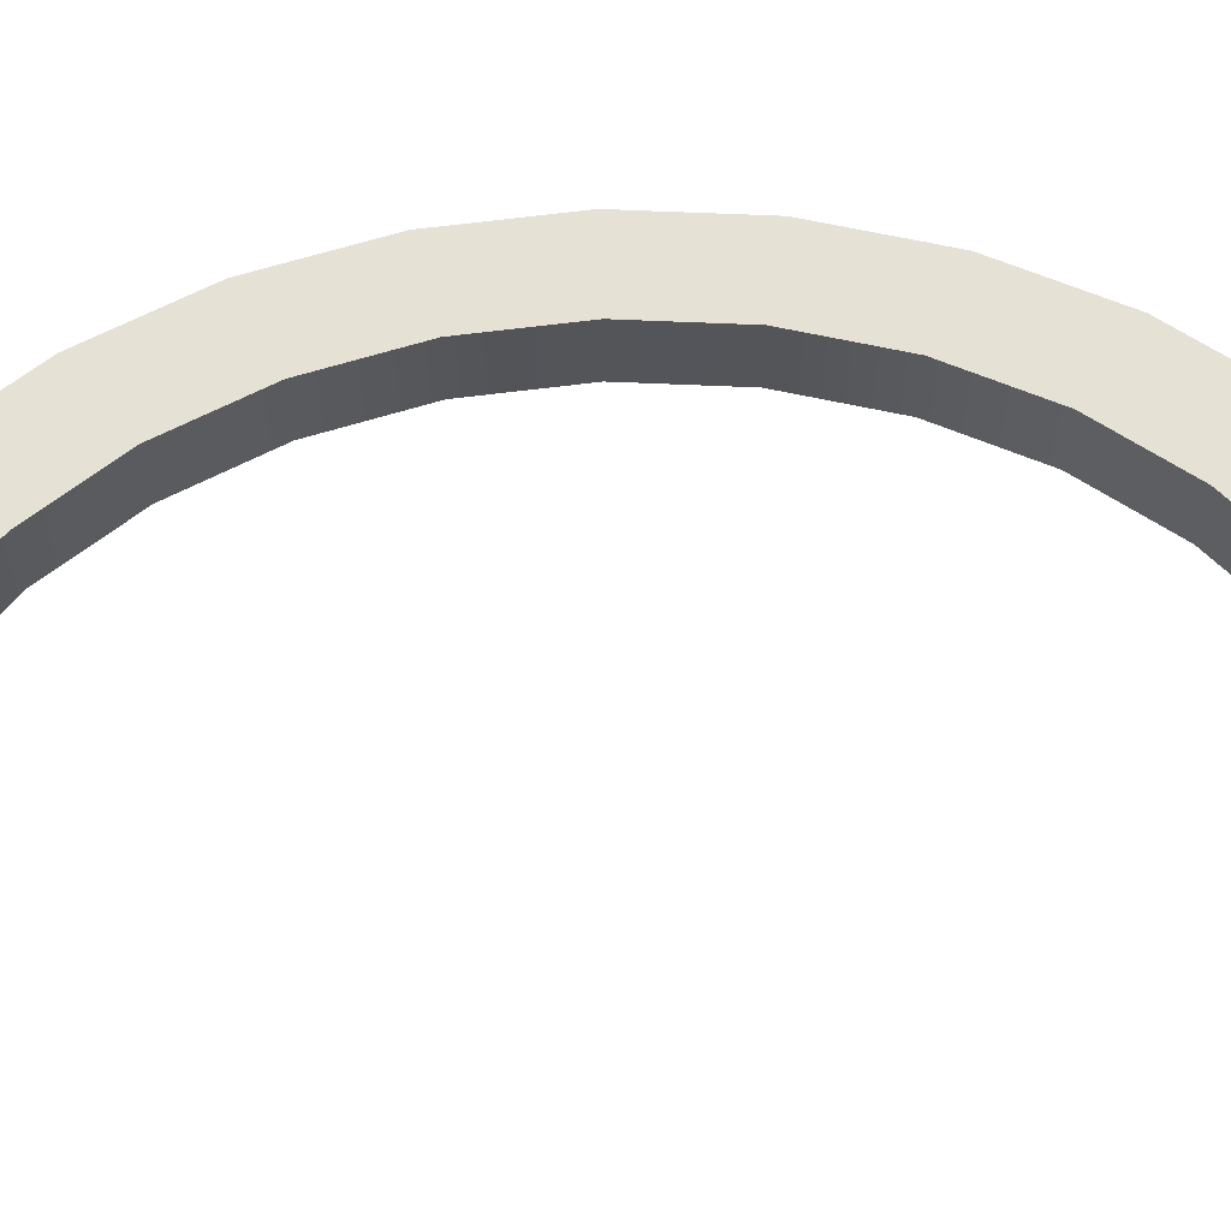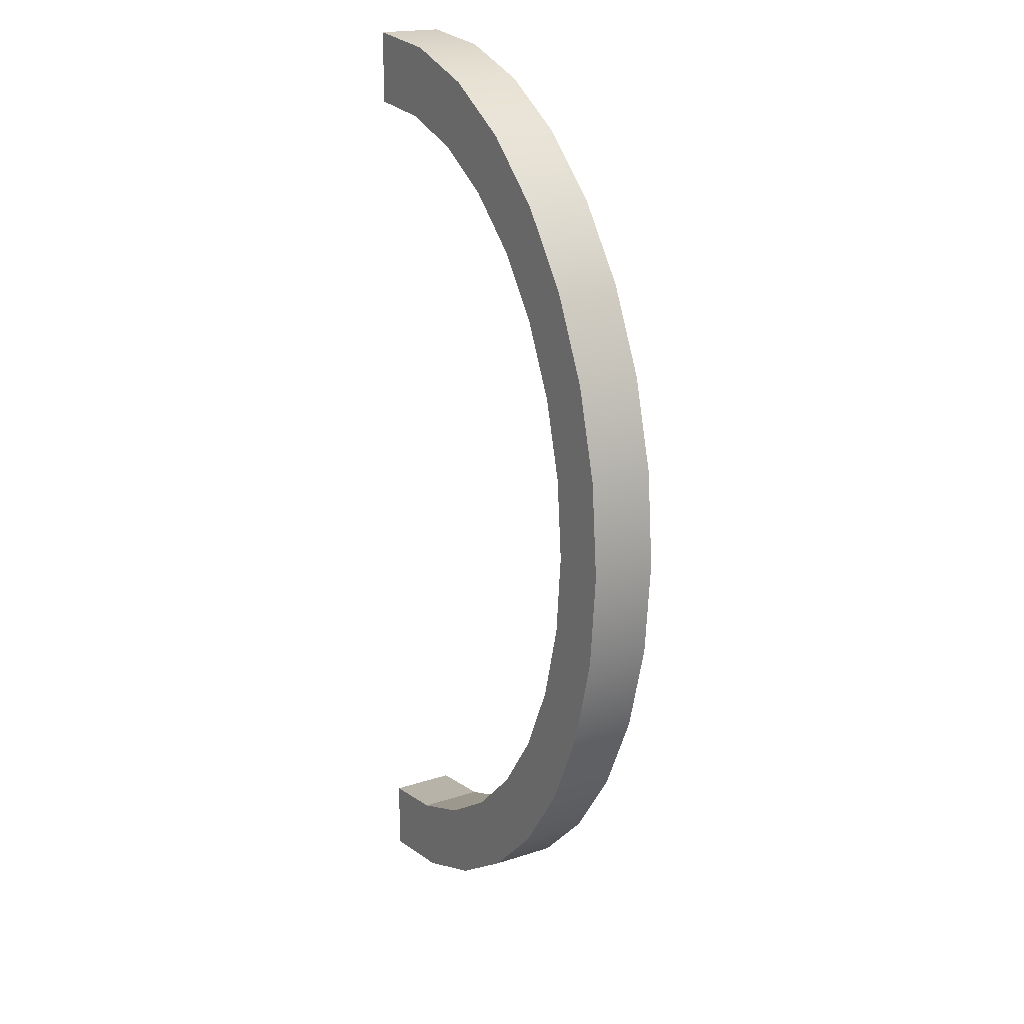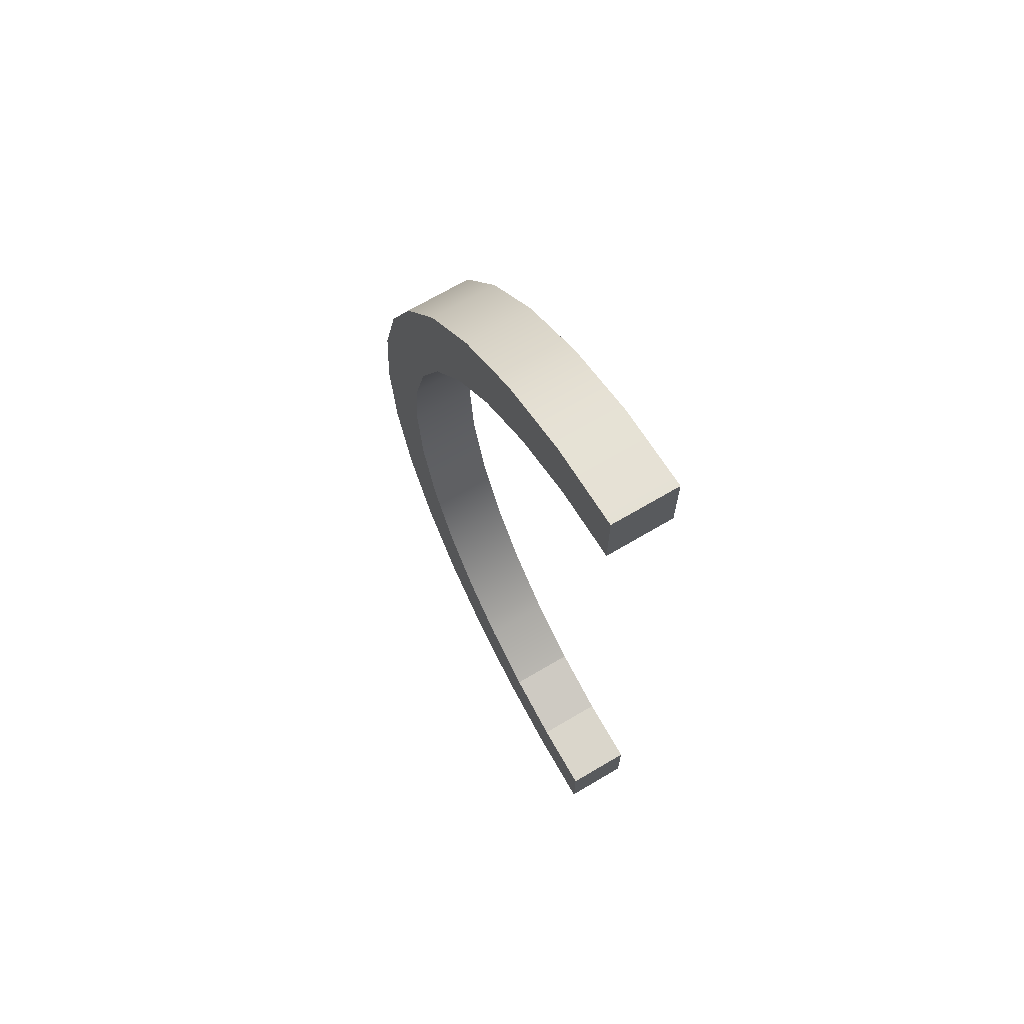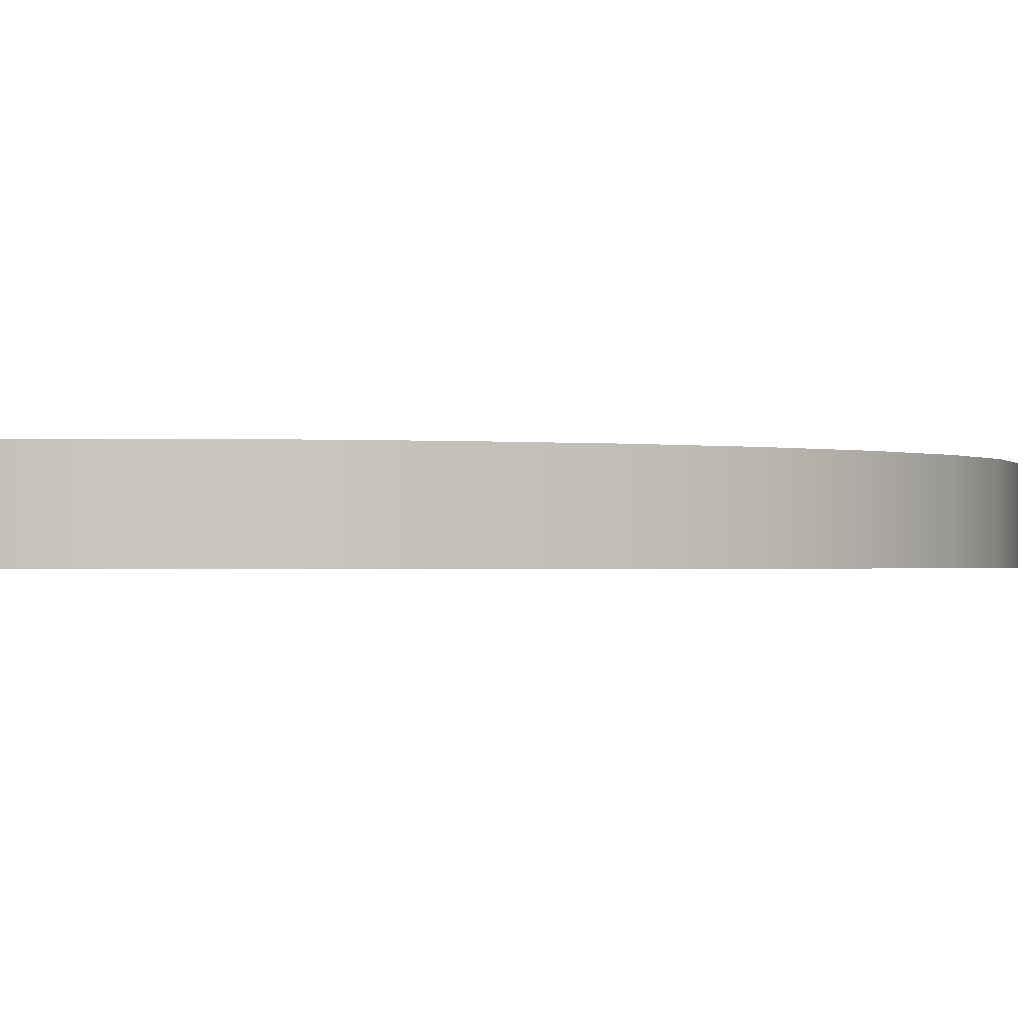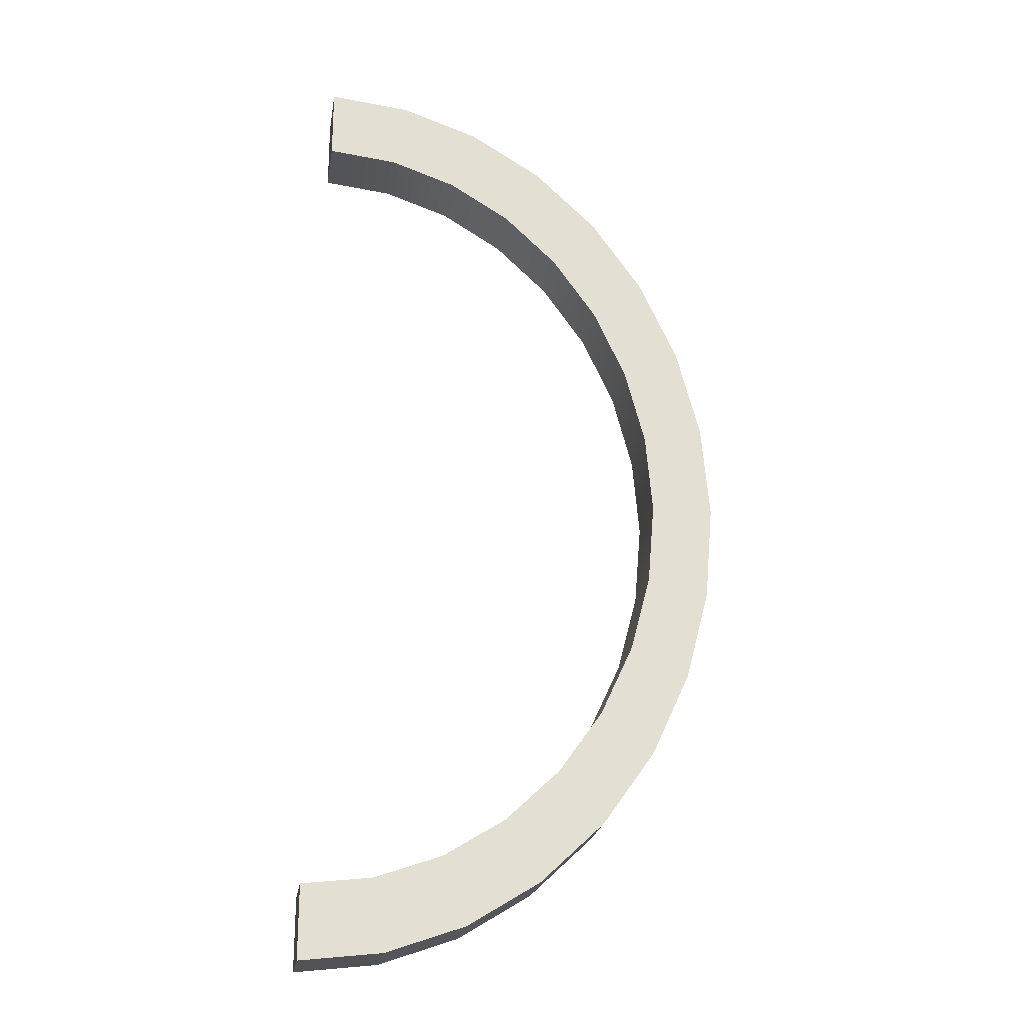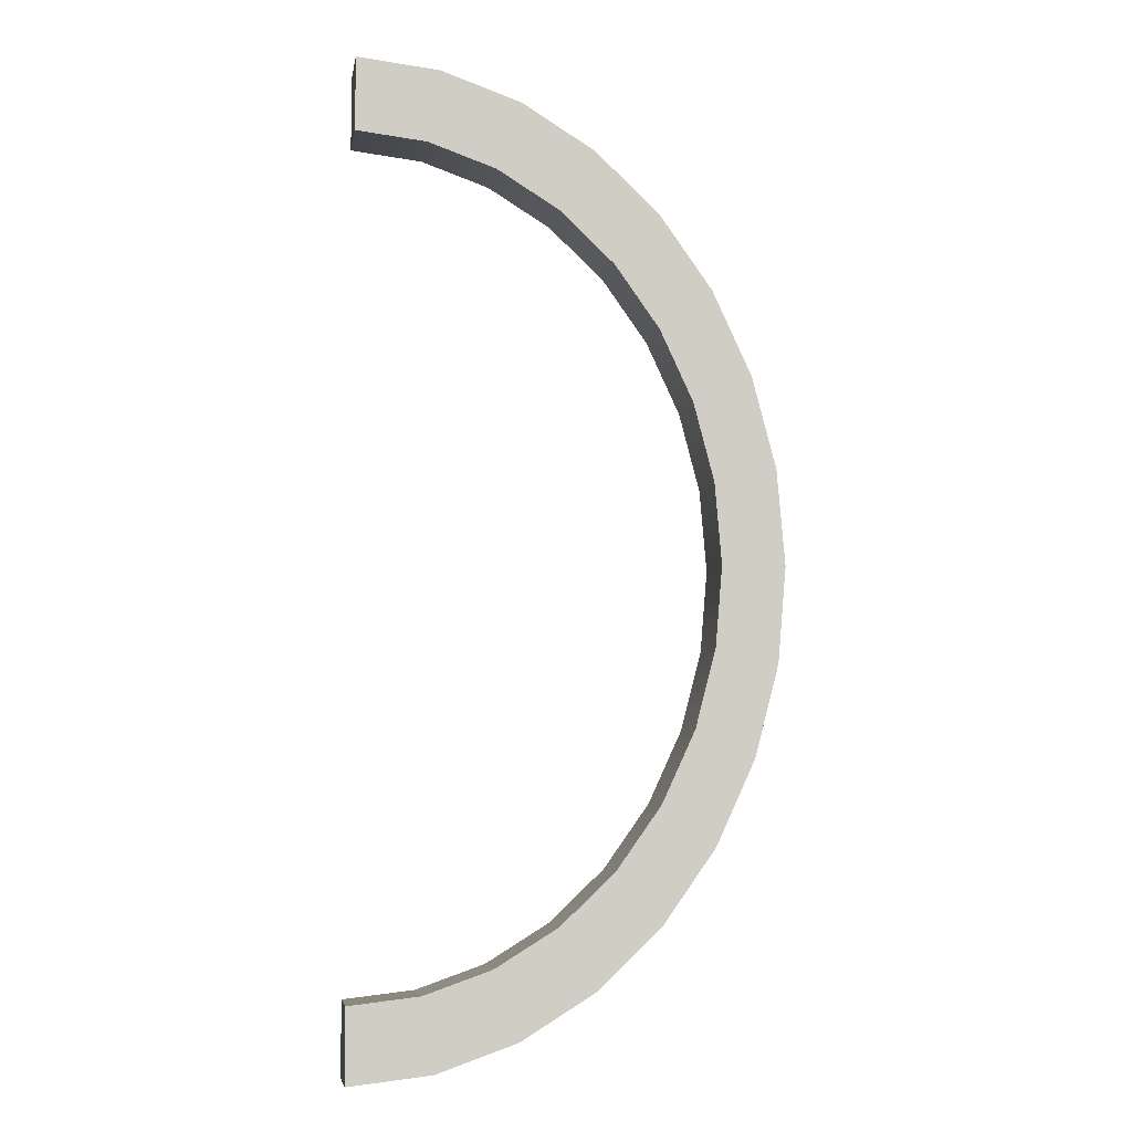
<metadata>
{"format":"obj","ext":"obj","renderer":"f3d","projection":"perspective","resolution":1024,"background":"white","views":[{"elev":65.1,"azim":-92.4,"up":"+Z"},{"elev":19.1,"azim":58.5,"up":"+Y"},{"elev":69.0,"azim":-120.6,"up":"+Y"},{"elev":-0.8,"azim":50.1,"up":"+Z"},{"elev":-23.0,"azim":-9.0,"up":"+Y"},{"elev":-6.1,"azim":-9.2,"up":"+Y"}]}
</metadata>
<code>
g R_PolkaPillarInner
v 0.2916 -1.212 1.586
v 0.3144 -1.481 1.586
v 0.2916 -1.212 1.366
v 0.3144 -1.481 1.366
v 0.2239 -0.9543 1.586
v 0.2916 -1.212 1.586
v 0.2239 -0.9543 1.366
v 0.2916 -1.212 1.366
v 0.1139 -0.7165 1.586
v 0.2239 -0.9543 1.586
v 0.1139 -0.7165 1.366
v 0.2239 -0.9543 1.366
v -0.0341 -0.508 1.586
v 0.1139 -0.7165 1.586
v -0.0341 -0.508 1.366
v 0.1139 -0.7165 1.366
v -0.2144 -0.3369 1.586
v -0.0341 -0.508 1.586
v -0.2144 -0.3369 1.366
v -0.0341 -0.508 1.366
v -0.4202 -0.2098 1.586
v -0.2144 -0.3369 1.586
v -0.4202 -0.2098 1.366
v -0.2144 -0.3369 1.366
v -0.6434 -0.1315 1.586
v -0.4202 -0.2098 1.586
v -0.6434 -0.1315 1.366
v -0.4202 -0.2098 1.366
v -0.8756 -0.1051 1.586
v -0.6434 -0.1315 1.586
v -0.8756 -0.1051 1.366
v -0.6434 -0.1315 1.366
v -0.6434 -2.83 1.586
v -0.8756 -2.856 1.586
v -0.6434 -2.83 1.366
v -0.8756 -2.856 1.366
v -0.4202 -2.752 1.586
v -0.6434 -2.83 1.586
v -0.4202 -2.752 1.366
v -0.6434 -2.83 1.366
v -0.2144 -2.625 1.586
v -0.4202 -2.752 1.586
v -0.2144 -2.625 1.366
v -0.4202 -2.752 1.366
v -0.0341 -2.453 1.586
v -0.2144 -2.625 1.586
v -0.0341 -2.453 1.366
v -0.2144 -2.625 1.366
v 0.1139 -2.245 1.586
v -0.0341 -2.453 1.586
v 0.1139 -2.245 1.366
v -0.0341 -2.453 1.366
v 0.2239 -2.007 1.586
v 0.1139 -2.245 1.586
v 0.2239 -2.007 1.366
v 0.1139 -2.245 1.366
v 0.2916 -1.749 1.586
v 0.2239 -2.007 1.586
v 0.2916 -1.749 1.366
v 0.2239 -2.007 1.366
v 0.3144 -1.481 1.586
v 0.2916 -1.749 1.586
v 0.3144 -1.481 1.366
v 0.2916 -1.749 1.366
v 0.4975 -1.165 1.366
v 0.2916 -1.212 1.366
v 0.5244 -1.481 1.366
v 0.3144 -1.481 1.366
v 0.4179 -0.8614 1.366
v 0.2239 -0.9543 1.366
v 0.4975 -1.165 1.366
v 0.2916 -1.212 1.366
v 0.2885 -0.5816 1.366
v 0.1139 -0.7165 1.366
v 0.4179 -0.8614 1.366
v 0.2239 -0.9543 1.366
v 0.1144 -0.3363 1.366
v -0.0341 -0.508 1.366
v 0.2885 -0.5816 1.366
v 0.1139 -0.7165 1.366
v -0.09776 -0.1351 1.366
v -0.2144 -0.3369 1.366
v 0.1144 -0.3363 1.366
v -0.0341 -0.508 1.366
v -0.3398 0.01447 1.366
v -0.4202 -0.2098 1.366
v -0.09776 -0.1351 1.366
v -0.2144 -0.3369 1.366
v -0.6024 0.1066 1.366
v -0.6434 -0.1315 1.366
v -0.3398 0.01447 1.366
v -0.4202 -0.2098 1.366
v -0.8756 0.1377 1.366
v -0.8756 -0.1051 1.366
v -0.6024 0.1066 1.366
v -0.6434 -0.1315 1.366
v -0.6434 -2.83 1.366
v -0.8756 -2.856 1.366
v -0.6024 -3.068 1.366
v -0.8756 -3.099 1.366
v -0.4202 -2.752 1.366
v -0.6434 -2.83 1.366
v -0.3398 -2.976 1.366
v -0.6024 -3.068 1.366
v -0.2144 -2.625 1.366
v -0.4202 -2.752 1.366
v -0.09776 -2.826 1.366
v -0.3398 -2.976 1.366
v -0.0341 -2.453 1.366
v -0.2144 -2.625 1.366
v 0.1144 -2.625 1.366
v -0.09776 -2.826 1.366
v 0.1139 -2.245 1.366
v -0.0341 -2.453 1.366
v 0.2885 -2.38 1.366
v 0.1144 -2.625 1.366
v 0.2239 -2.007 1.366
v 0.1139 -2.245 1.366
v 0.4179 -2.1 1.366
v 0.2885 -2.38 1.366
v 0.2916 -1.749 1.366
v 0.2239 -2.007 1.366
v 0.4975 -1.796 1.366
v 0.4179 -2.1 1.366
v 0.3144 -1.481 1.366
v 0.2916 -1.749 1.366
v 0.5244 -1.481 1.366
v 0.4975 -1.796 1.366
v 0.4975 -1.165 1.366
v 0.5244 -1.481 1.366
v 0.4975 -1.165 1.586
v 0.5244 -1.481 1.586
v 0.4179 -0.8614 1.366
v 0.4975 -1.165 1.366
v 0.4179 -0.8614 1.586
v 0.4975 -1.165 1.586
v 0.2885 -0.5816 1.366
v 0.4179 -0.8614 1.366
v 0.2885 -0.5816 1.586
v 0.4179 -0.8614 1.586
v 0.1144 -0.3363 1.366
v 0.2885 -0.5816 1.366
v 0.1144 -0.3363 1.586
v 0.2885 -0.5816 1.586
v -0.09776 -0.1351 1.366
v 0.1144 -0.3363 1.366
v -0.09776 -0.1351 1.586
v 0.1144 -0.3363 1.586
v -0.3398 0.01447 1.366
v -0.09776 -0.1351 1.366
v -0.3398 0.01447 1.586
v -0.09776 -0.1351 1.586
v -0.6024 0.1066 1.366
v -0.3398 0.01447 1.366
v -0.6024 0.1066 1.586
v -0.3398 0.01447 1.586
v -0.8756 0.1377 1.366
v -0.6024 0.1066 1.366
v -0.8756 0.1377 1.586
v -0.6024 0.1066 1.586
v -0.6024 -3.068 1.366
v -0.8756 -3.099 1.366
v -0.6024 -3.068 1.586
v -0.8756 -3.099 1.586
v -0.3398 -2.976 1.366
v -0.6024 -3.068 1.366
v -0.3398 -2.976 1.586
v -0.6024 -3.068 1.586
v -0.09776 -2.826 1.366
v -0.3398 -2.976 1.366
v -0.09776 -2.826 1.586
v -0.3398 -2.976 1.586
v 0.1144 -2.625 1.366
v -0.09776 -2.826 1.366
v 0.1144 -2.625 1.586
v -0.09776 -2.826 1.586
v 0.2885 -2.38 1.366
v 0.1144 -2.625 1.366
v 0.2885 -2.38 1.586
v 0.1144 -2.625 1.586
v 0.4179 -2.1 1.366
v 0.2885 -2.38 1.366
v 0.4179 -2.1 1.586
v 0.2885 -2.38 1.586
v 0.4975 -1.796 1.366
v 0.4179 -2.1 1.366
v 0.4975 -1.796 1.586
v 0.4179 -2.1 1.586
v 0.5244 -1.481 1.366
v 0.4975 -1.796 1.366
v 0.5244 -1.481 1.586
v 0.4975 -1.796 1.586
v 0.4975 -1.165 1.586
v 0.5244 -1.481 1.586
v 0.2916 -1.212 1.586
v 0.3144 -1.481 1.586
v 0.4179 -0.8614 1.586
v 0.4975 -1.165 1.586
v 0.2239 -0.9543 1.586
v 0.2916 -1.212 1.586
v 0.2885 -0.5816 1.586
v 0.4179 -0.8614 1.586
v 0.1139 -0.7165 1.586
v 0.2239 -0.9543 1.586
v 0.1144 -0.3363 1.586
v 0.2885 -0.5816 1.586
v -0.0341 -0.508 1.586
v 0.1139 -0.7165 1.586
v -0.09776 -0.1351 1.586
v 0.1144 -0.3363 1.586
v -0.2144 -0.3369 1.586
v -0.0341 -0.508 1.586
v -0.3398 0.01447 1.586
v -0.09776 -0.1351 1.586
v -0.4202 -0.2098 1.586
v -0.2144 -0.3369 1.586
v -0.6024 0.1066 1.586
v -0.3398 0.01447 1.586
v -0.6434 -0.1315 1.586
v -0.4202 -0.2098 1.586
v -0.8756 0.1377 1.586
v -0.6024 0.1066 1.586
v -0.8756 -0.1051 1.586
v -0.6434 -0.1315 1.586
v -0.6434 -2.83 1.586
v -0.6024 -3.068 1.586
v -0.8756 -2.856 1.586
v -0.8756 -3.099 1.586
v -0.4202 -2.752 1.586
v -0.3398 -2.976 1.586
v -0.6434 -2.83 1.586
v -0.6024 -3.068 1.586
v -0.2144 -2.625 1.586
v -0.09776 -2.826 1.586
v -0.4202 -2.752 1.586
v -0.3398 -2.976 1.586
v -0.0341 -2.453 1.586
v 0.1144 -2.625 1.586
v -0.2144 -2.625 1.586
v -0.09776 -2.826 1.586
v 0.1139 -2.245 1.586
v 0.2885 -2.38 1.586
v -0.0341 -2.453 1.586
v 0.1144 -2.625 1.586
v 0.2239 -2.007 1.586
v 0.4179 -2.1 1.586
v 0.1139 -2.245 1.586
v 0.2885 -2.38 1.586
v 0.2916 -1.749 1.586
v 0.4975 -1.796 1.586
v 0.2239 -2.007 1.586
v 0.4179 -2.1 1.586
v 0.3144 -1.481 1.586
v 0.5244 -1.481 1.586
v 0.2916 -1.749 1.586
v 0.4975 -1.796 1.586
v -0.8756 -3.099 1.366
v -0.8756 -2.856 1.366
v -0.8756 -3.099 1.586
v -0.8756 -2.856 1.586
v -0.8756 -0.1051 1.366
v -0.8756 0.1377 1.366
v -0.8756 -0.1051 1.586
v -0.8756 0.1377 1.586
g R_PolkaPillarInner_0
f 3 2 1
f 3 4 2
f 7 6 5
f 7 8 6
f 11 10 9
f 11 12 10
f 15 14 13
f 15 16 14
f 19 18 17
f 19 20 18
f 23 22 21
f 23 24 22
f 27 26 25
f 27 28 26
f 31 30 29
f 31 32 30
f 35 34 33
f 35 36 34
f 39 38 37
f 39 40 38
f 43 42 41
f 43 44 42
f 47 46 45
f 47 48 46
f 51 50 49
f 51 52 50
f 55 54 53
f 55 56 54
f 59 58 57
f 59 60 58
f 63 62 61
f 63 64 62
f 67 66 65
f 67 68 66
f 71 70 69
f 71 72 70
f 75 74 73
f 75 76 74
f 79 78 77
f 79 80 78
f 83 82 81
f 83 84 82
f 87 86 85
f 87 88 86
f 91 90 89
f 91 92 90
f 95 94 93
f 95 96 94
f 99 98 97
f 99 100 98
f 103 102 101
f 103 104 102
f 107 106 105
f 107 108 106
f 111 110 109
f 111 112 110
f 115 114 113
f 115 116 114
f 119 118 117
f 119 120 118
f 123 122 121
f 123 124 122
f 127 126 125
f 127 128 126
f 131 130 129
f 131 132 130
f 135 134 133
f 135 136 134
f 139 138 137
f 139 140 138
f 143 142 141
f 143 144 142
f 147 146 145
f 147 148 146
f 151 150 149
f 151 152 150
f 155 154 153
f 155 156 154
f 159 158 157
f 159 160 158
f 163 162 161
f 163 164 162
f 167 166 165
f 167 168 166
f 171 170 169
f 171 172 170
f 175 174 173
f 175 176 174
f 179 178 177
f 179 180 178
f 183 182 181
f 183 184 182
f 187 186 185
f 187 188 186
f 191 190 189
f 191 192 190
f 195 194 193
f 195 196 194
f 199 198 197
f 199 200 198
f 203 202 201
f 203 204 202
f 207 206 205
f 207 208 206
f 211 210 209
f 211 212 210
f 215 214 213
f 215 216 214
f 219 218 217
f 219 220 218
f 223 222 221
f 223 224 222
f 227 226 225
f 227 228 226
f 231 230 229
f 231 232 230
f 235 234 233
f 235 236 234
f 239 238 237
f 239 240 238
f 243 242 241
f 243 244 242
f 247 246 245
f 247 248 246
f 251 250 249
f 251 252 250
f 255 254 253
f 255 256 254
f 259 258 257
f 259 260 258
f 263 262 261
f 263 264 262

</code>
